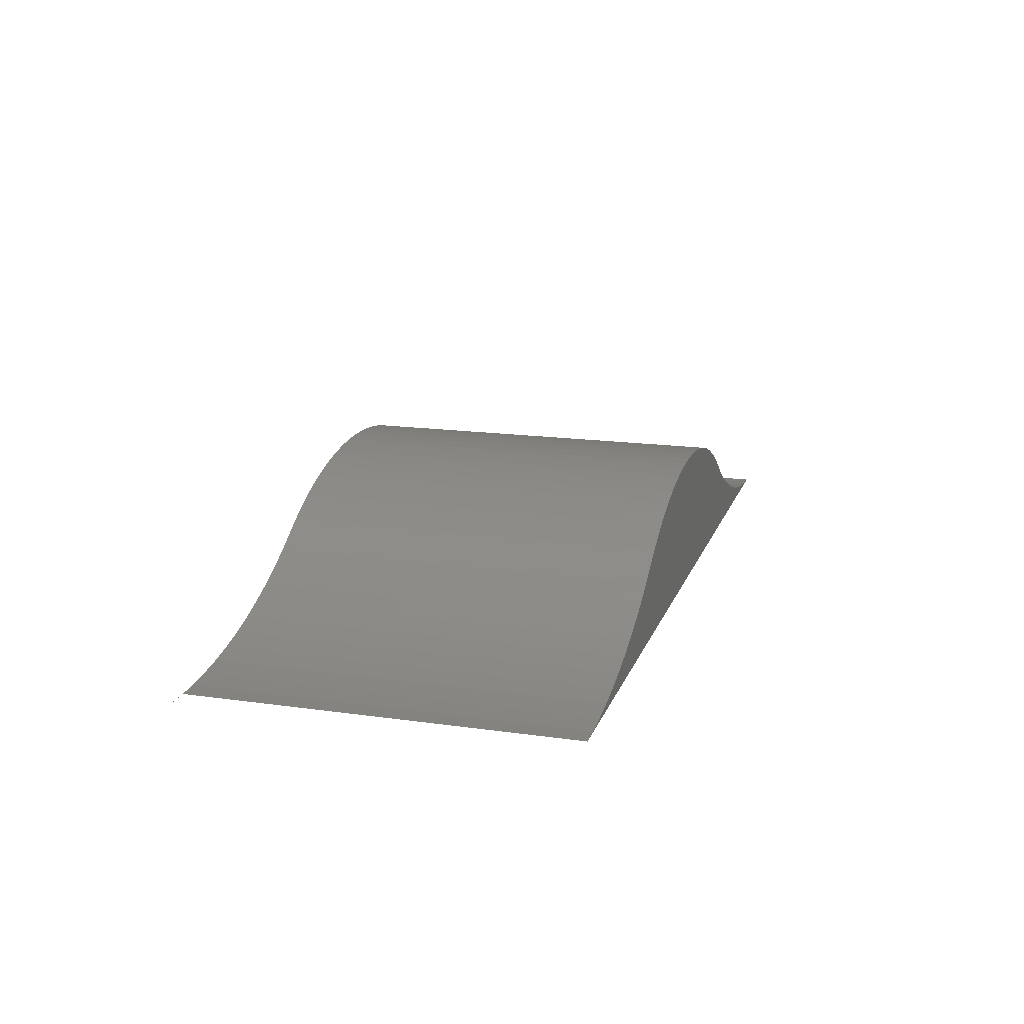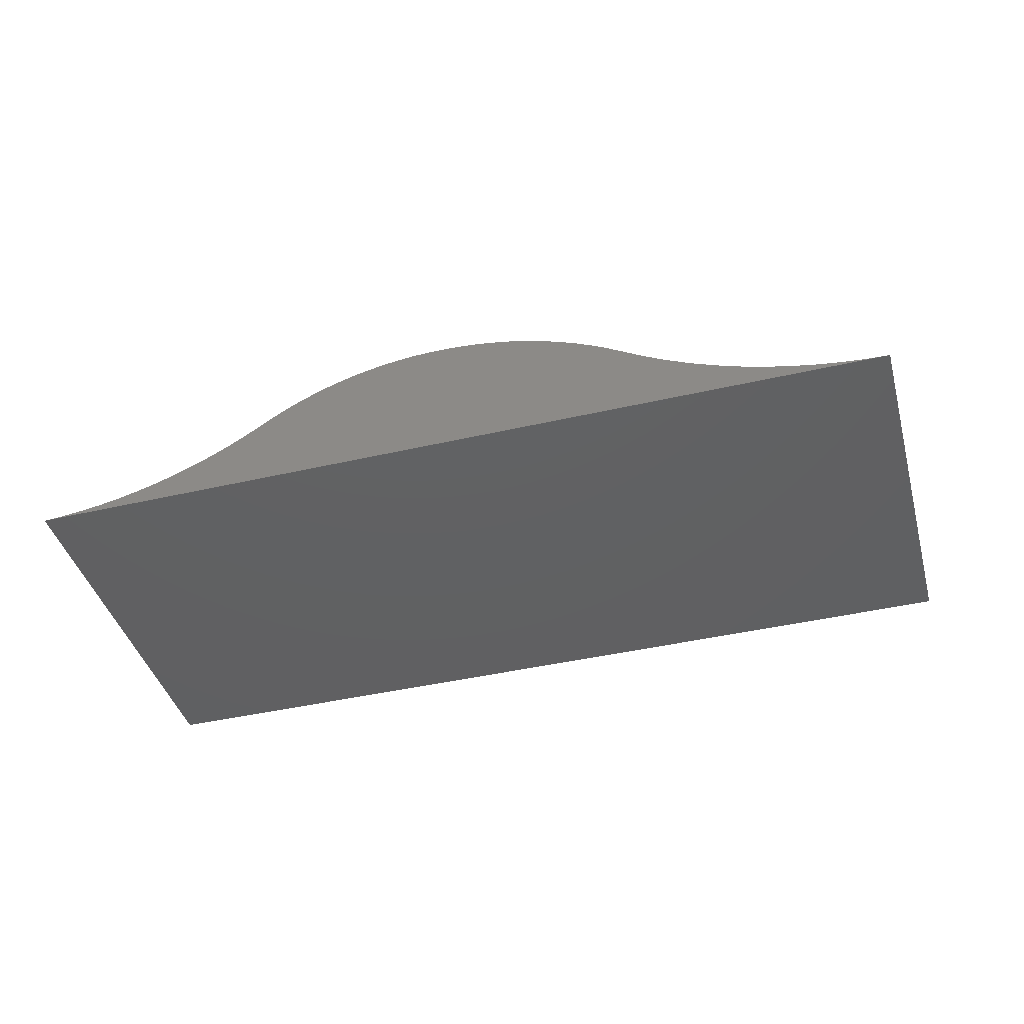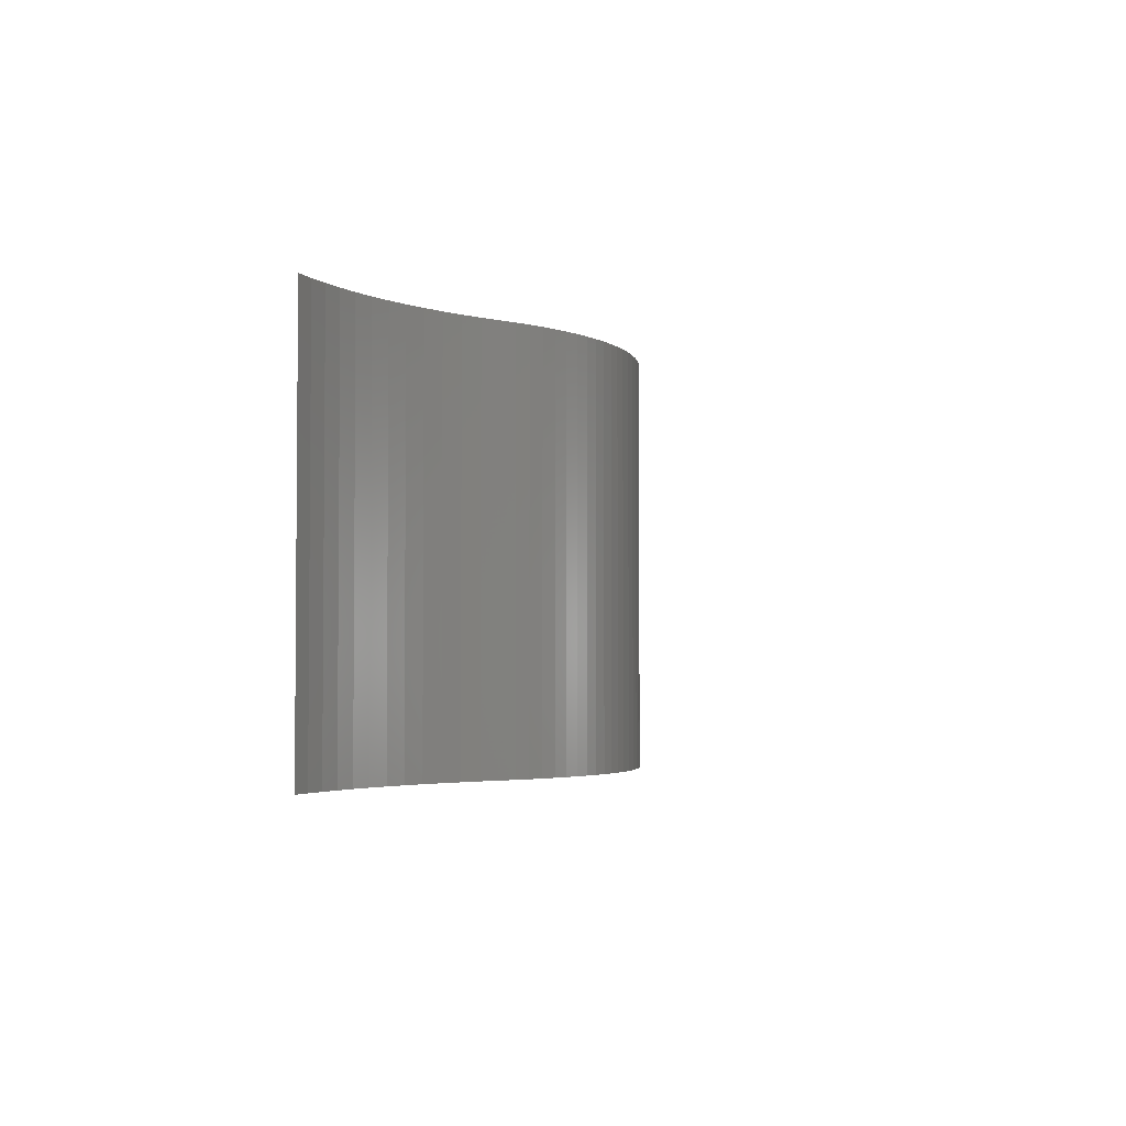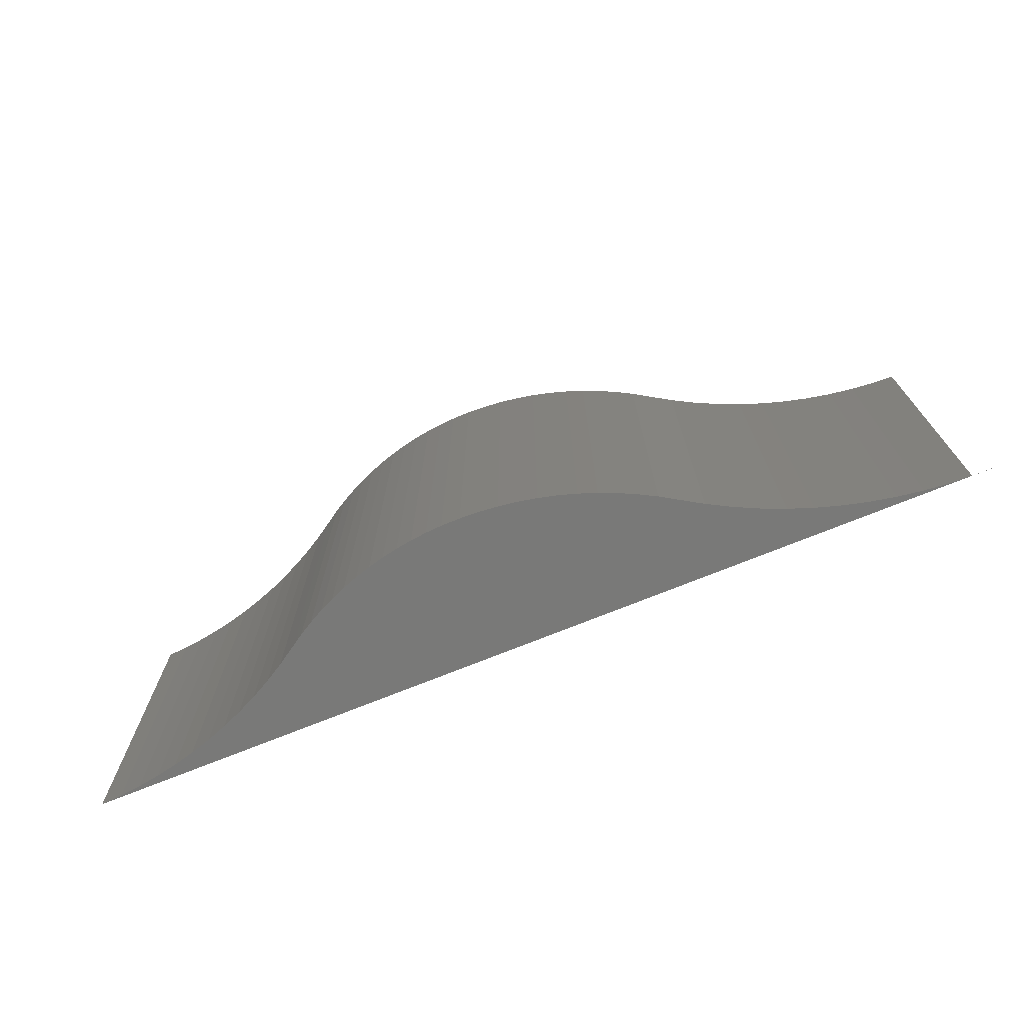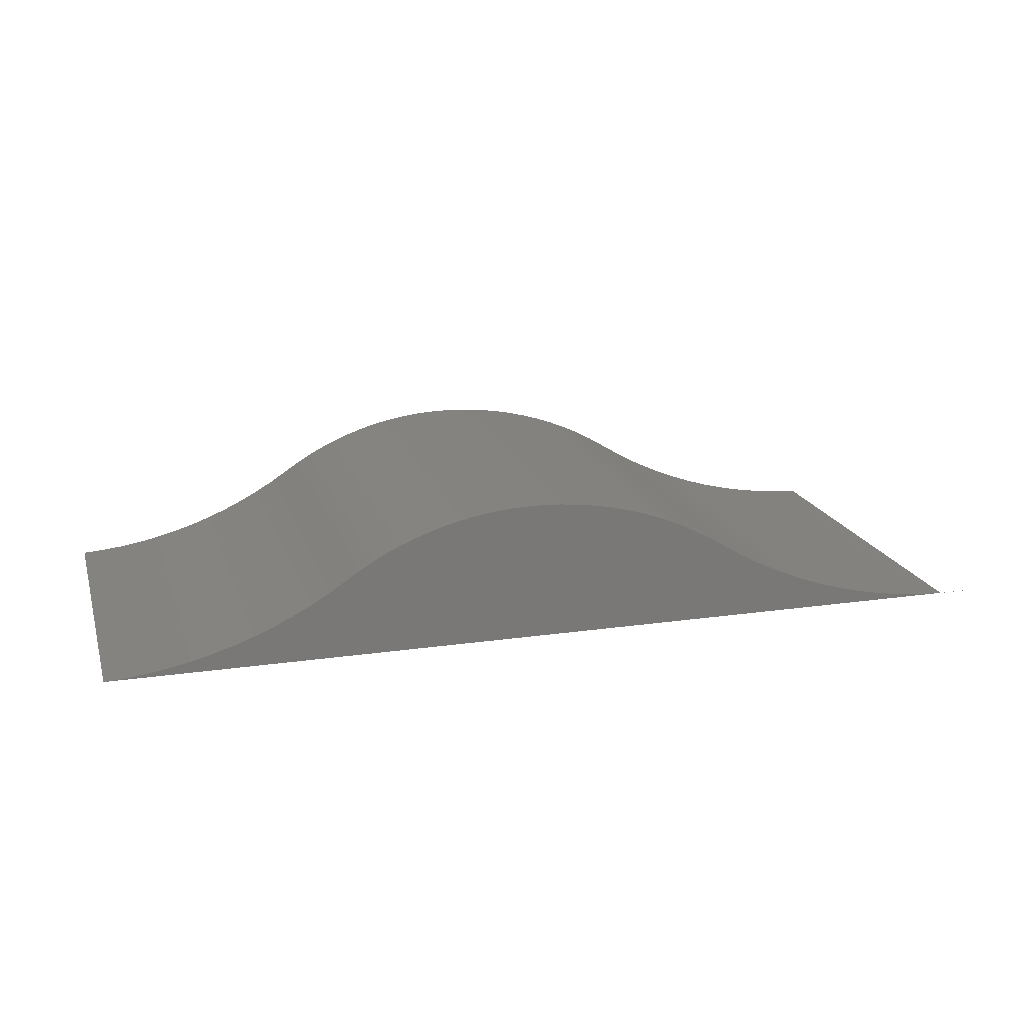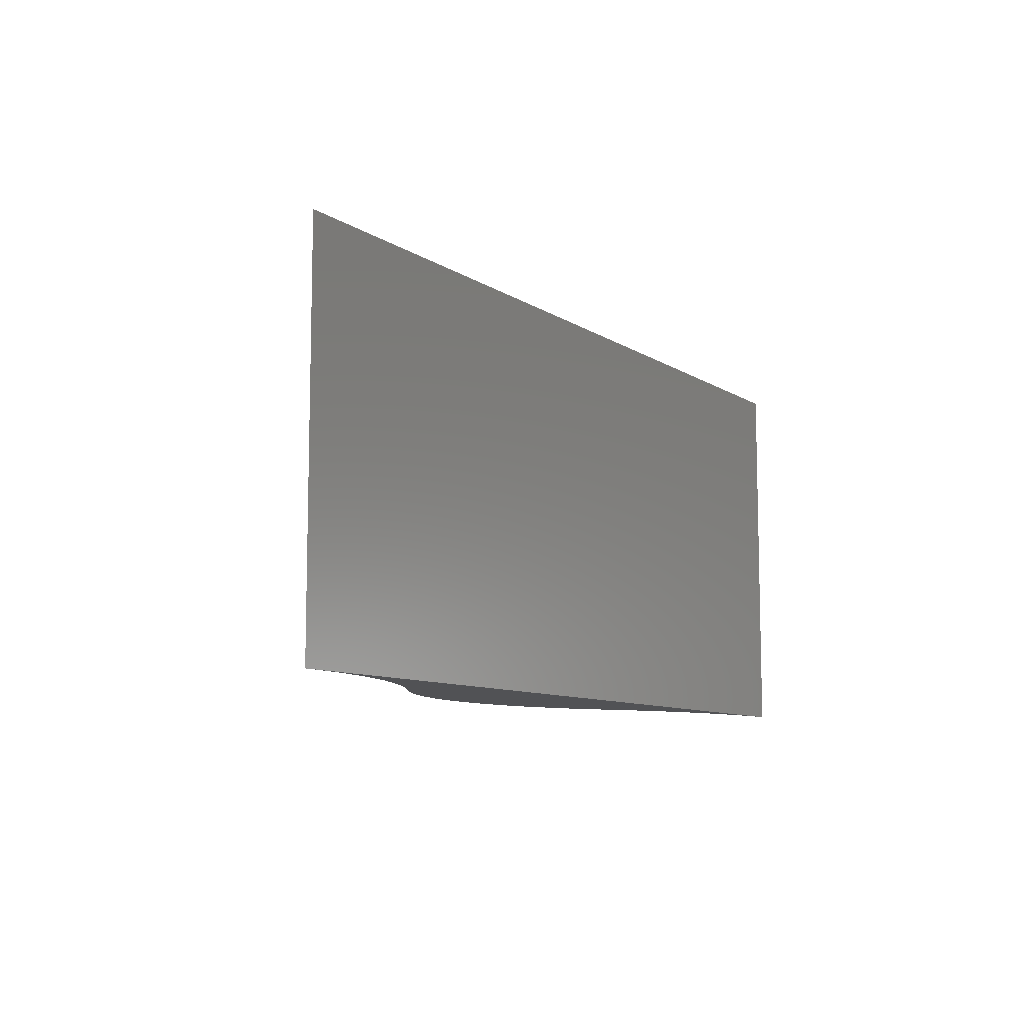
<metadata>
{"format":"stl","ext":"stl","renderer":"f3d","projection":"perspective","resolution":1024,"background":"white","views":[{"elev":16.5,"azim":-73.8,"up":"+Y"},{"elev":-42.2,"azim":-164.5,"up":"+Y"},{"elev":-3.1,"azim":106.4,"up":"+Z"},{"elev":-72.2,"azim":-157.9,"up":"+Z"},{"elev":18.1,"azim":164.3,"up":"+Y"},{"elev":-9.2,"azim":-58.2,"up":"+Z"}]}
</metadata>
<code>
# stl→obj: 98 verts, 189 faces
v -98.27 -15.94 0
v -99.42 -15.99 0
v -105.2 -15.94 0
v -93.61 -15.74 0
v 105.2 -15.94 0
v -87.81 -15.2 0
v -82.05 -14.37 0
v -76.34 -13.24 0
v -70.7 -11.83 0
v -65.13 -10.13 0
v -59.66 -8.152 0
v -54.29 -5.899 0
v 100.4 -15.61 0
v -49.05 -3.377 0
v -43.94 -0.5913 0
v 95.55 -15.05 0
v -38.97 2.45 0
v -35.32 4.687 0
v 90.74 -14.27 0
v -31.56 6.735 0
v -27.7 8.59 0
v 85.98 -13.26 0
v -23.75 10.25 0
v -19.72 11.7 0
v -15.63 12.95 0
v 81.26 -12.04 0
v -11.47 13.98 0
v -7.269 14.81 0
v 76.61 -10.59 0
v -3.031 15.42 0
v 1.234 15.81 0
v 72.03 -8.934 0
v 5.512 15.99 0
v 9.795 15.95 0
v 67.54 -7.063 0
v 13.42 15.73 0
v 17.02 15.35 0
v 20.61 14.79 0
v 63.13 -4.984 0
v 24.16 14.07 0
v 27.68 13.18 0
v 58.83 -2.703 0
v 31.15 12.12 0
v 34.56 10.9 0
v 37.92 9.515 0
v 54.64 -0.2229 0
v 41.2 7.976 0
v 44.41 6.282 0
v 47.53 4.439 0
v 50.57 2.45 0
v 105.2 -15.94 88.32
v -93.61 -15.74 88.32
v -98.27 -15.94 88.32
v -87.81 -15.2 88.32
v -82.05 -14.37 88.32
v -76.34 -13.24 88.32
v -70.7 -11.83 88.32
v -65.13 -10.13 88.32
v -59.66 -8.152 88.32
v -54.29 -5.899 88.32
v 100.4 -15.61 88.32
v -49.05 -3.377 88.32
v -43.94 -0.5913 88.32
v 95.55 -15.05 88.32
v -38.97 2.45 88.32
v -35.32 4.687 88.32
v 90.74 -14.27 88.32
v -31.56 6.735 88.32
v -27.7 8.59 88.32
v 85.98 -13.26 88.32
v -23.75 10.25 88.32
v -19.72 11.7 88.32
v -15.63 12.95 88.32
v 81.26 -12.04 88.32
v -11.47 13.98 88.32
v -7.269 14.81 88.32
v 76.61 -10.59 88.32
v -3.031 15.42 88.32
v 1.234 15.81 88.32
v 72.03 -8.934 88.32
v 5.512 15.99 88.32
v 9.795 15.95 88.32
v 67.54 -7.063 88.32
v 13.42 15.73 88.32
v 17.02 15.35 88.32
v 20.61 14.79 88.32
v 63.13 -4.984 88.32
v 24.16 14.07 88.32
v 27.68 13.18 88.32
v 58.83 -2.703 88.32
v 31.15 12.12 88.32
v 34.56 10.9 88.32
v 37.92 9.515 88.32
v 54.64 -0.2229 88.32
v 41.2 7.976 88.32
v 44.41 6.282 88.32
v 47.53 4.439 88.32
v 50.57 2.45 88.32
f 1 2 3
f 4 5 1
f 5 4 6
f 5 6 7
f 5 7 8
f 5 8 9
f 5 9 10
f 5 10 11
f 5 11 12
f 5 12 13
f 13 12 14
f 13 14 15
f 13 15 16
f 16 15 17
f 16 17 18
f 16 18 19
f 19 18 20
f 19 20 21
f 19 21 22
f 22 21 23
f 22 23 24
f 22 24 25
f 22 25 26
f 26 25 27
f 26 27 28
f 26 28 29
f 29 28 30
f 29 30 31
f 29 31 32
f 32 31 33
f 32 33 34
f 32 34 35
f 35 34 36
f 35 36 37
f 35 37 38
f 35 38 39
f 39 38 40
f 39 40 41
f 39 41 42
f 42 41 43
f 42 43 44
f 42 44 45
f 42 45 46
f 46 45 47
f 46 47 48
f 46 48 49
f 46 49 50
f 51 52 53
f 52 51 54
f 54 51 55
f 55 51 56
f 56 51 57
f 57 51 58
f 58 51 59
f 59 51 60
f 60 51 61
f 60 61 62
f 62 61 63
f 63 61 64
f 63 64 65
f 65 64 66
f 66 64 67
f 66 67 68
f 68 67 69
f 69 67 70
f 69 70 71
f 71 70 72
f 72 70 73
f 73 70 74
f 73 74 75
f 75 74 76
f 76 74 77
f 76 77 78
f 78 77 79
f 79 77 80
f 79 80 81
f 81 80 82
f 82 80 83
f 82 83 84
f 84 83 85
f 85 83 86
f 86 83 87
f 86 87 88
f 88 87 89
f 89 87 90
f 89 90 91
f 91 90 92
f 92 90 93
f 93 90 94
f 93 94 95
f 95 94 96
f 96 94 97
f 97 94 98
f 51 1 5
f 1 51 53
f 53 4 1
f 4 53 52
f 52 6 4
f 6 52 54
f 54 7 6
f 7 54 55
f 55 8 7
f 8 55 56
f 56 9 8
f 9 56 57
f 57 10 9
f 10 57 58
f 58 11 10
f 11 58 59
f 59 12 11
f 12 59 60
f 60 14 12
f 14 60 62
f 62 15 14
f 15 62 63
f 63 17 15
f 17 63 65
f 65 18 17
f 18 65 66
f 66 20 18
f 20 66 68
f 68 21 20
f 21 68 69
f 69 23 21
f 23 69 71
f 71 24 23
f 24 71 72
f 72 25 24
f 25 72 73
f 73 27 25
f 27 73 75
f 75 28 27
f 28 75 76
f 76 30 28
f 30 76 78
f 78 31 30
f 31 78 79
f 79 33 31
f 33 79 81
f 81 34 33
f 34 81 82
f 82 36 34
f 36 82 84
f 84 37 36
f 37 84 85
f 85 38 37
f 38 85 86
f 86 40 38
f 40 86 88
f 88 41 40
f 41 88 89
f 89 43 41
f 43 89 91
f 91 44 43
f 44 91 92
f 92 45 44
f 45 92 93
f 93 47 45
f 47 93 95
f 95 48 47
f 48 95 96
f 96 49 48
f 49 96 97
f 97 50 49
f 50 97 98
f 98 46 50
f 46 98 94
f 94 42 46
f 42 94 90
f 90 39 42
f 39 90 87
f 87 35 39
f 35 87 83
f 83 32 35
f 32 83 80
f 80 29 32
f 29 80 77
f 77 26 29
f 26 77 74
f 74 22 26
f 22 74 70
f 70 19 22
f 19 70 67
f 67 16 19
f 16 67 64
f 64 13 16
f 13 64 61
f 61 5 13
f 5 61 51

</code>
